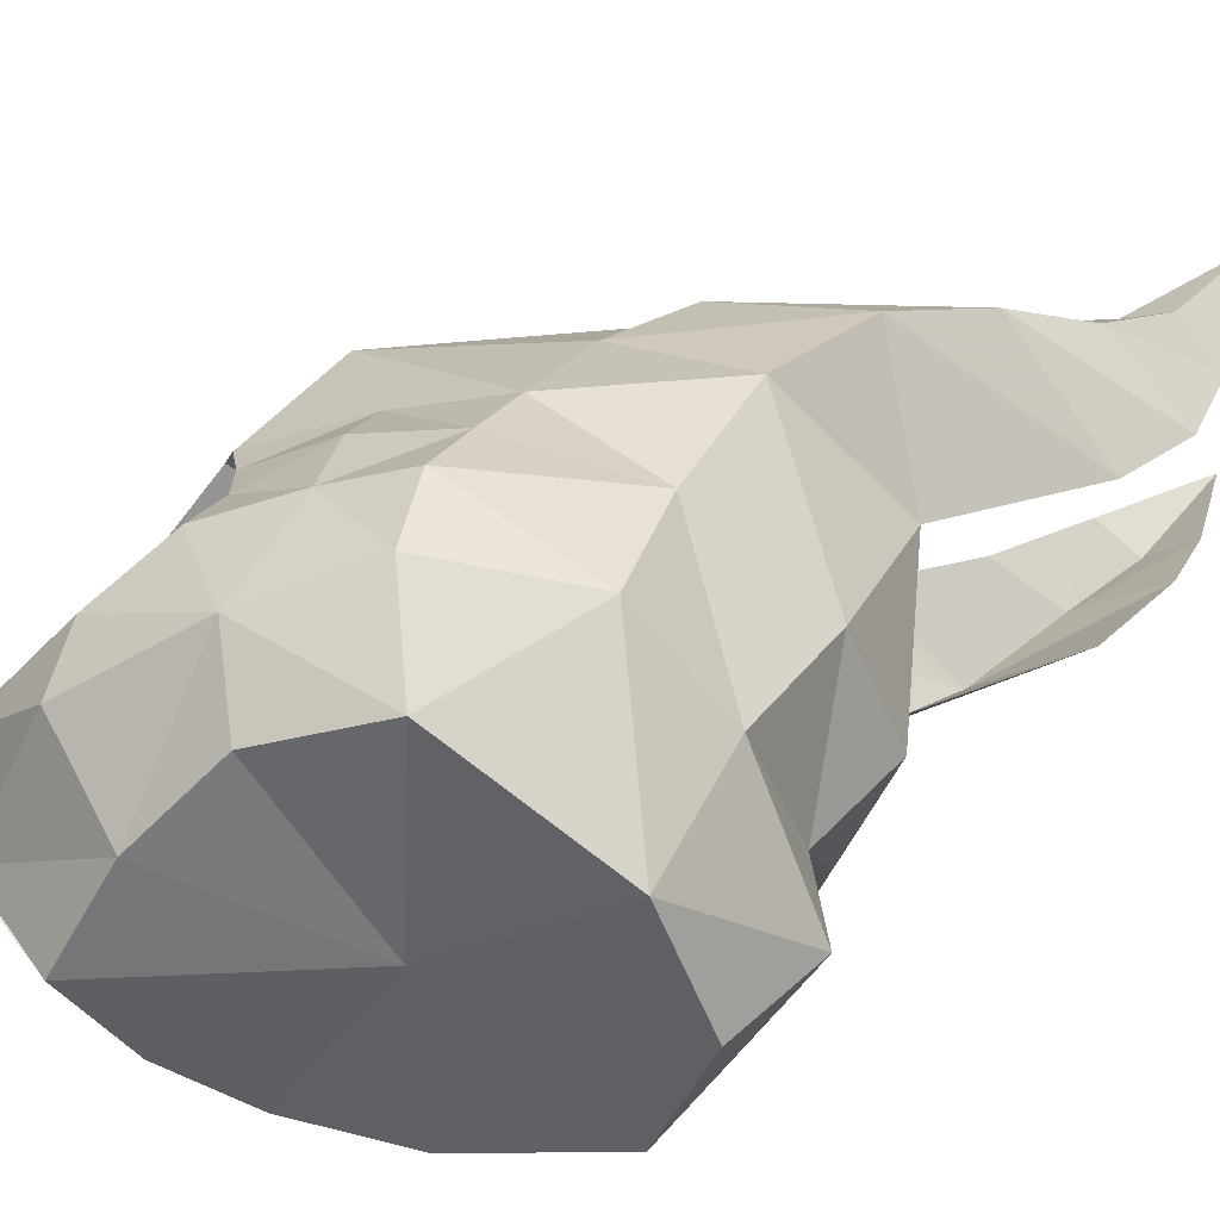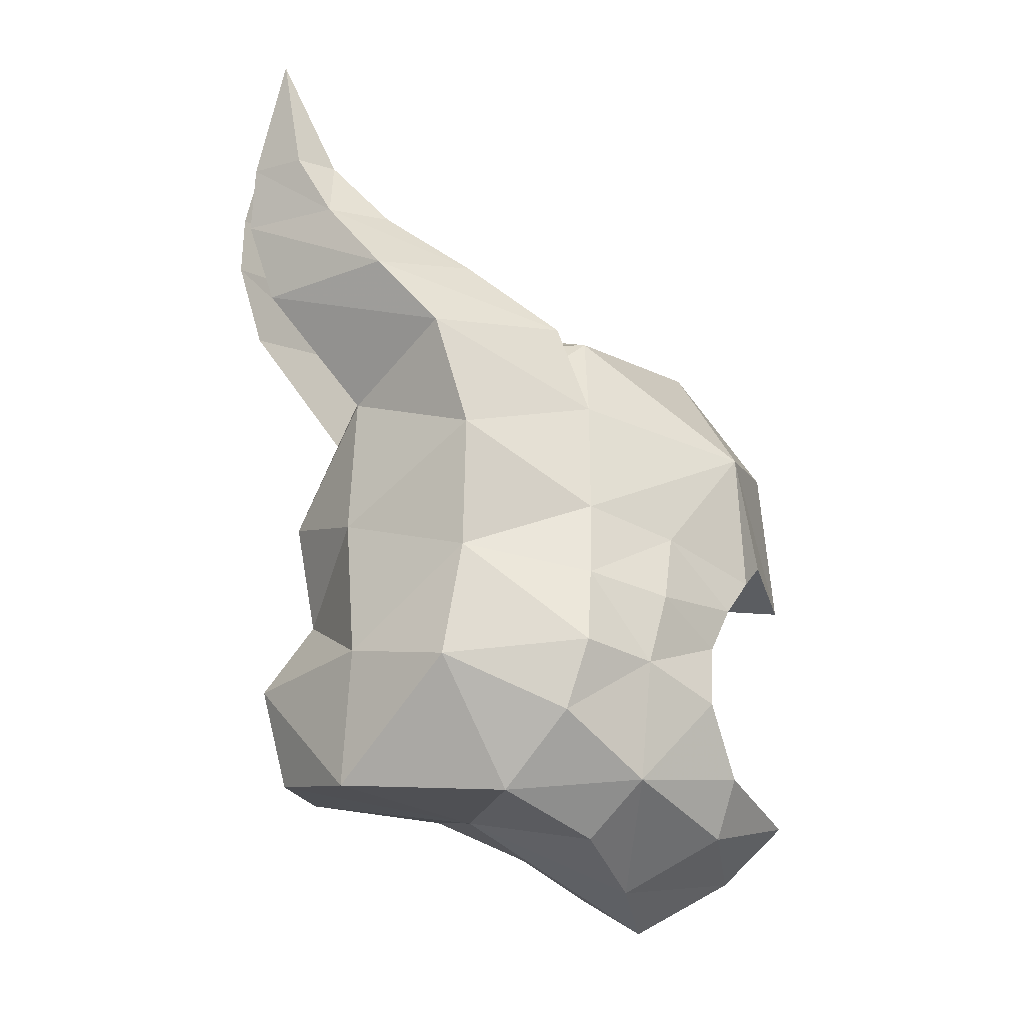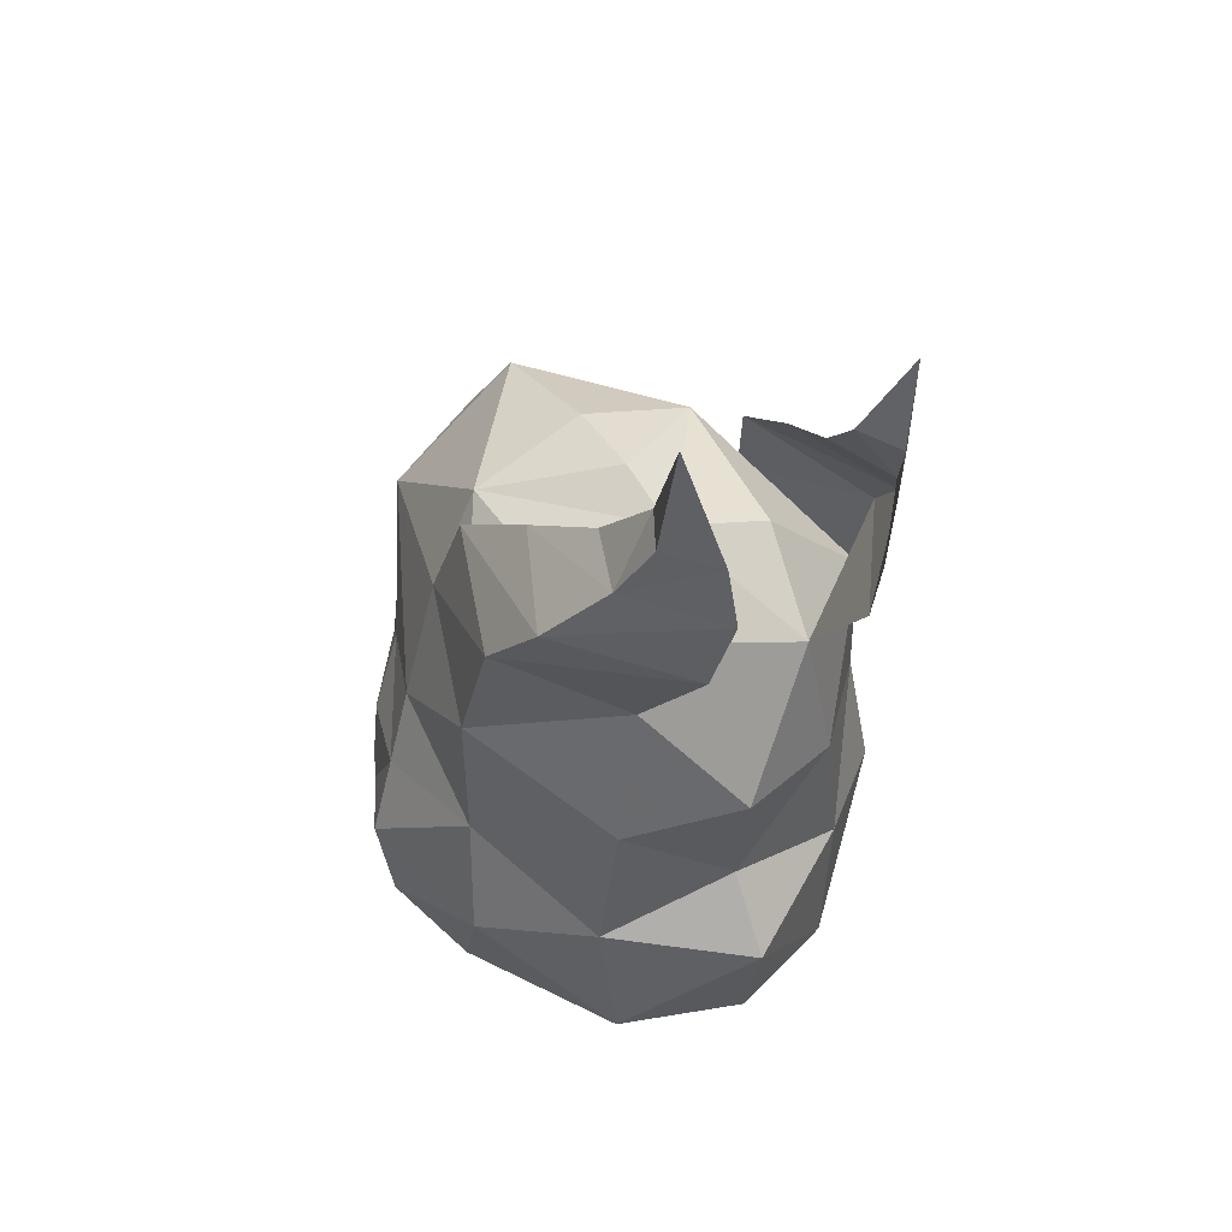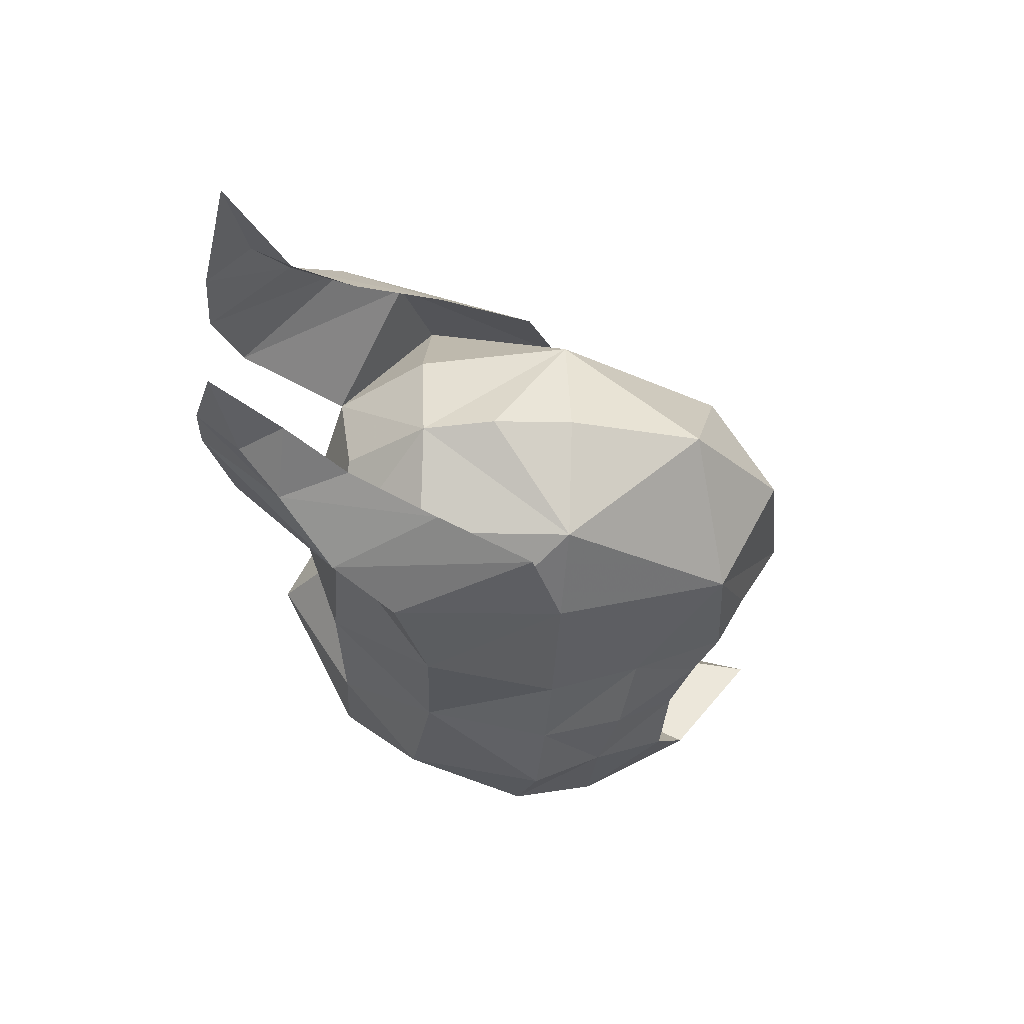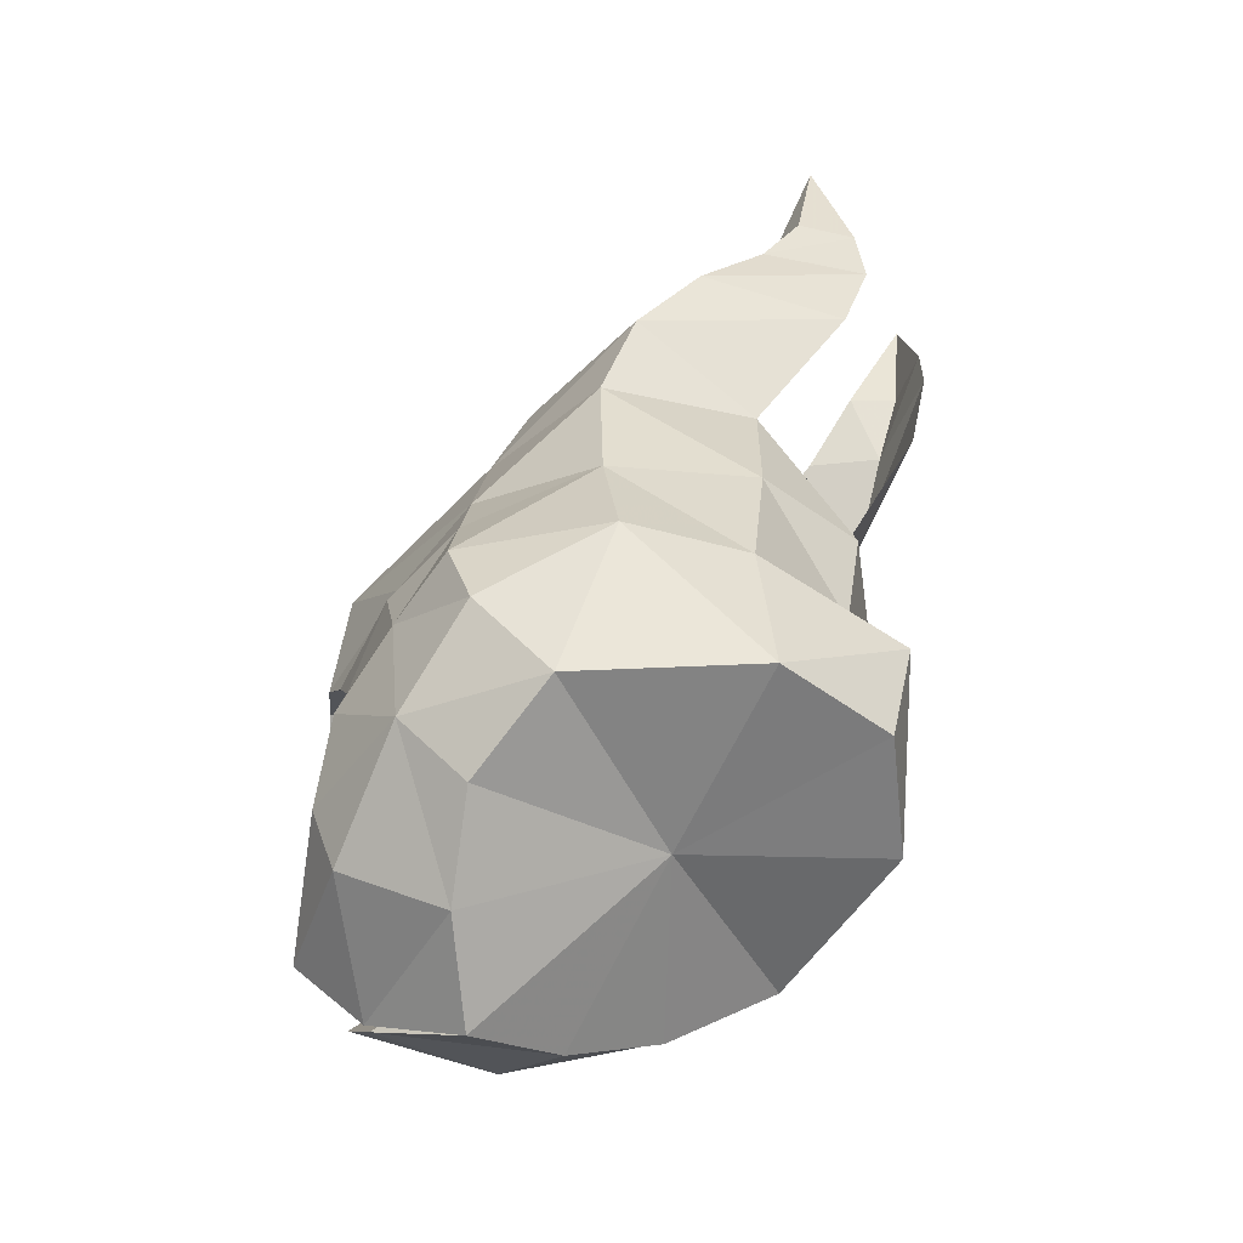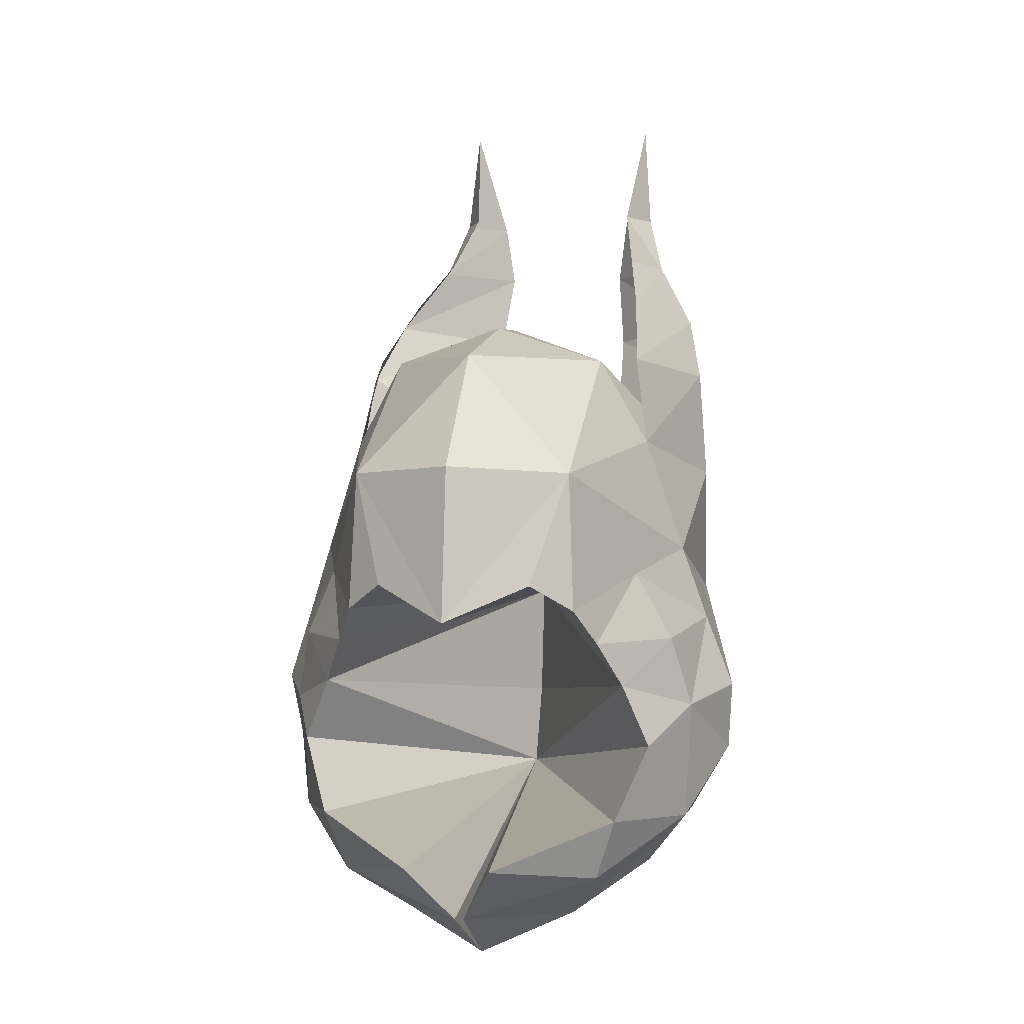
<metadata>
{"format":"obj","ext":"obj","renderer":"f3d","projection":"perspective","resolution":1024,"background":"white","views":[{"elev":41.7,"azim":-151.4,"up":"+Y"},{"elev":-13.3,"azim":-11.6,"up":"+Z"},{"elev":45.3,"azim":-119.9,"up":"+Z"},{"elev":62.6,"azim":-0.4,"up":"+Z"},{"elev":-53.6,"azim":-151.7,"up":"+Z"},{"elev":0.7,"azim":103.1,"up":"+Z"}]}
</metadata>
<code>
g objcommon_helmet_23530
v -3.1 -0.7276 2.565
v -2.208 -0.8218 1.433
v -1.58 -1.847 2.073
v -2.132 -1.662 2.696
v -3.333 -0.6402 3.332
v -2.586 -1.263 3.359
v -3.1 0.7276 2.565
v -2.132 1.662 2.696
v -1.58 1.847 2.073
v -2.208 0.8218 1.433
v -3.333 0.6402 3.332
v -2.586 1.263 3.359
v -1.954 -1.025 3.386
v -1.142 -1.216 2.846
v -1.29 -1.958 1.02
v 0.03671 -1.526 1.33
v -0.2481 -1.372 2.192
v -3.299 -0.7248 3.93
v -2.893 -1.083 3.944
v -3.044 -0.9964 4.988
v -2.504 -0.8745 3.958
v -1.954 1.025 3.386
v -1.142 1.216 2.846
v -1.29 1.958 1.02
v 0.03671 1.526 1.33
v -0.2481 1.372 2.192
v -3.299 0.7248 3.93
v -3.044 0.9964 4.988
v -2.893 1.083 3.944
v -2.504 0.8745 3.958
f 1 2 3
f 3 4 1
f 5 1 4
f 4 6 5
f 7 8 9
f 9 10 7
f 11 12 8
f 8 7 11
f 13 6 14
f 15 16 3
f 3 17 4
f 2 15 3
f 18 19 20
f 13 21 6
f 18 5 6
f 19 18 6
f 16 17 3
f 6 21 19
f 19 21 20
f 6 4 14
f 17 14 4
f 22 23 12
f 24 9 25
f 9 8 26
f 10 9 24
f 27 28 29
f 22 12 30
f 27 12 11
f 29 12 27
f 25 9 26
f 12 29 30
f 29 28 30
f 12 23 8
f 26 8 23
g objcommon_helmet_23530
v -2.316 -1.053 0.1125
v -2.696 0 0.2862
v -2.523 0 -0.7361
v -2.271 -1.221 -1.154
v -1.321 -1.954 -0.2016
v -1.532 -2.069 -1.287
v -1.31 0 2.402
v -1.344 -0.9641 2.04
v 0.1119 -1.059 2.156
v -0.6118 0 2.533
v 0.03671 -1.526 1.33
v -1.29 -1.958 1.02
v -0.0385 -1.888 0.2398
v 1.811 -0.04332 -3.287
v 1.373 -1.254 -2.918
v 0.5315 -0.8655 -3.425
v 0.8868 0 -3.791
v -0.1054 -2.125 -0.4592
v -0.1929 -2.378 -1.156
v 0.4903 -2.053 -1.304
v 0.7039 -1.885 -0.6306
v -0.3919 -2.314 -1.817
v 0.4154 -1.984 -2.422
v -0.8834 -1.864 -2.534
v -2.344 -1.092 -2.446
v -0.8787 0 -2.693
v -2.316 1.053 0.1125
v -2.271 1.221 -1.154
v -1.321 1.954 -0.2016
v -1.532 2.069 -1.287
v 0.1119 1.059 2.156
v -1.344 0.9641 2.04
v 0.03671 1.526 1.33
v -0.0385 1.888 0.2398
v -1.29 1.958 1.02
v 1.811 0.04332 -3.287
v 0.5315 0.8655 -3.425
v 1.373 1.254 -2.918
v -0.1054 2.125 -0.4592
v 0.7039 1.885 -0.6306
v 0.4903 2.053 -1.304
v -0.1929 2.378 -1.156
v 0.4154 1.984 -2.422
v -0.3919 2.314 -1.817
v -2.344 1.092 -2.446
v -0.8834 1.864 -2.534
v 1.522 -1.291 -0.6401
v 0.8592 -1.558 0.0103
v 2.294 -0.4082 -2.736
v 1.195 -1.737 -1.649
v -0.8834 -1.864 -2.534
v -2.344 -1.092 -2.446
v -3.01 0 -1.416
v 0.01044 -1.549 -2.957
v 1.776 -1.112 -0.3158
v 1.71 -1.056 0.9963
v 2.457 0 -0.4019
v 2.296 0 1.059
v -2.778 0 -2.364
v 2.03 -0.7387 -0.06889
v -2.208 -0.8218 1.433
v -2.088 0 1.734
v 1.425 0 2.152
v 0.1493 0 2.505
v 1.494 -1.455 -2.349
v 1.285 -1.488 -1.061
v 2.457 0 -0.4019
v 2.03 -0.7387 -0.06889
v -2.071 0 -0.3164
v 1.811 -0.04332 -3.287
v 0.8868 0 -3.791
v -1.65 0 -2.179
v 2.294 -0.4082 -2.736
v 1.494 -1.455 -2.349
v 1.195 -1.737 -1.649
v 1.285 -1.488 -1.061
v 1.776 -1.112 -0.3158
v 1.522 -1.291 -0.6401
v 0.8592 1.558 0.0103
v 1.522 1.291 -0.6401
v 2.294 0.4082 -2.736
v 1.195 1.737 -1.649
v -0.8834 1.864 -2.534
v -2.344 1.092 -2.446
v 0.01044 1.549 -2.957
v 1.71 1.056 0.9963
v 1.776 1.112 -0.3158
v 2.03 0.7387 -0.0689
v -2.208 0.8218 1.433
v 1.494 1.455 -2.349
v 1.285 1.497 -1.061
v 2.03 0.7387 -0.0689
v 1.811 0.04332 -3.287
v 2.294 0.4082 -2.736
v 1.494 1.455 -2.349
v 1.195 1.737 -1.649
v 1.285 1.497 -1.061
v 1.776 1.112 -0.3158
v 1.522 1.291 -0.6401
v 0.01044 1.549 -2.957
v 0.01044 -1.549 -2.957
v 0.5315 0.8655 -3.425
v 0.8868 0 -3.791
v 0.5315 -0.8655 -3.425
v -2.778 0 -2.364
v -1.935 0 -1.416
f 31 32 33
f 33 34 31
f 35 31 34
f 34 36 35
f 37 38 39
f 39 40 37
f 41 39 42
f 42 43 41
f 44 45 46
f 46 47 44
f 48 49 50
f 50 51 48
f 50 49 52
f 52 53 50
f 54 55 56
f 57 58 33
f 33 32 57
f 59 60 58
f 58 57 59
f 37 40 61
f 61 62 37
f 63 64 65
f 65 61 63
f 66 47 67
f 67 68 66
f 69 70 71
f 71 72 69
f 71 73 74
f 74 72 71
f 56 75 76
f 51 77 78
f 79 45 44
f 53 80 50
f 81 52 36
f 81 36 82
f 83 34 33
f 52 49 36
f 46 53 84
f 78 85 86
f 86 87 88
f 83 89 82
f 85 90 86
f 32 91 92
f 31 42 91
f 91 37 92
f 35 43 42
f 42 31 35
f 43 86 41
f 91 42 38
f 37 91 38
f 39 93 94
f 86 88 93
f 39 86 93
f 42 39 38
f 39 94 40
f 36 34 82
f 86 90 87
f 46 45 53
f 52 81 53
f 45 95 53
f 81 84 53
f 32 31 91
f 86 39 41
f 96 77 51
f 49 35 36
f 53 95 80
f 83 82 34
f 86 43 78
f 78 43 48
f 48 35 49
f 78 48 51
f 43 35 48
f 51 50 96
f 50 80 96
f 79 95 45
f 77 85 78
f 97 98 99
f 100 101 102
f 103 100 102
f 104 103 102
f 105 104 102
f 106 105 102
f 98 107 99
f 107 108 99
f 108 106 99
f 70 109 110
f 111 66 68
f 73 71 112
f 113 60 74
f 113 114 60
f 83 33 58
f 74 60 72
f 67 115 73
f 109 116 117
f 116 88 87
f 83 114 89
f 117 116 118
f 32 92 119
f 57 119 65
f 119 92 37
f 59 65 64
f 65 59 57
f 64 63 116
f 119 62 65
f 37 62 119
f 61 94 93
f 116 93 88
f 61 93 116
f 65 62 61
f 61 40 94
f 60 114 58
f 116 87 118
f 67 73 68
f 74 73 113
f 68 73 120
f 113 73 115
f 32 119 57
f 116 63 61
f 121 70 110
f 72 60 59
f 73 112 120
f 83 58 114
f 116 109 64
f 109 69 64
f 69 72 59
f 109 70 69
f 64 69 59
f 70 121 71
f 71 121 112
f 111 68 120
f 110 109 117
f 97 99 122
f 123 102 101
f 124 102 123
f 125 102 124
f 126 102 125
f 127 102 126
f 122 99 128
f 128 99 129
f 129 99 127
f 76 130 56
f 56 131 54
f 132 133 56
f 130 132 56
f 56 133 134
f 56 134 131
f 55 135 56
f 56 135 75
f 106 102 136
f 106 136 99
f 136 102 127
f 99 136 127

</code>
